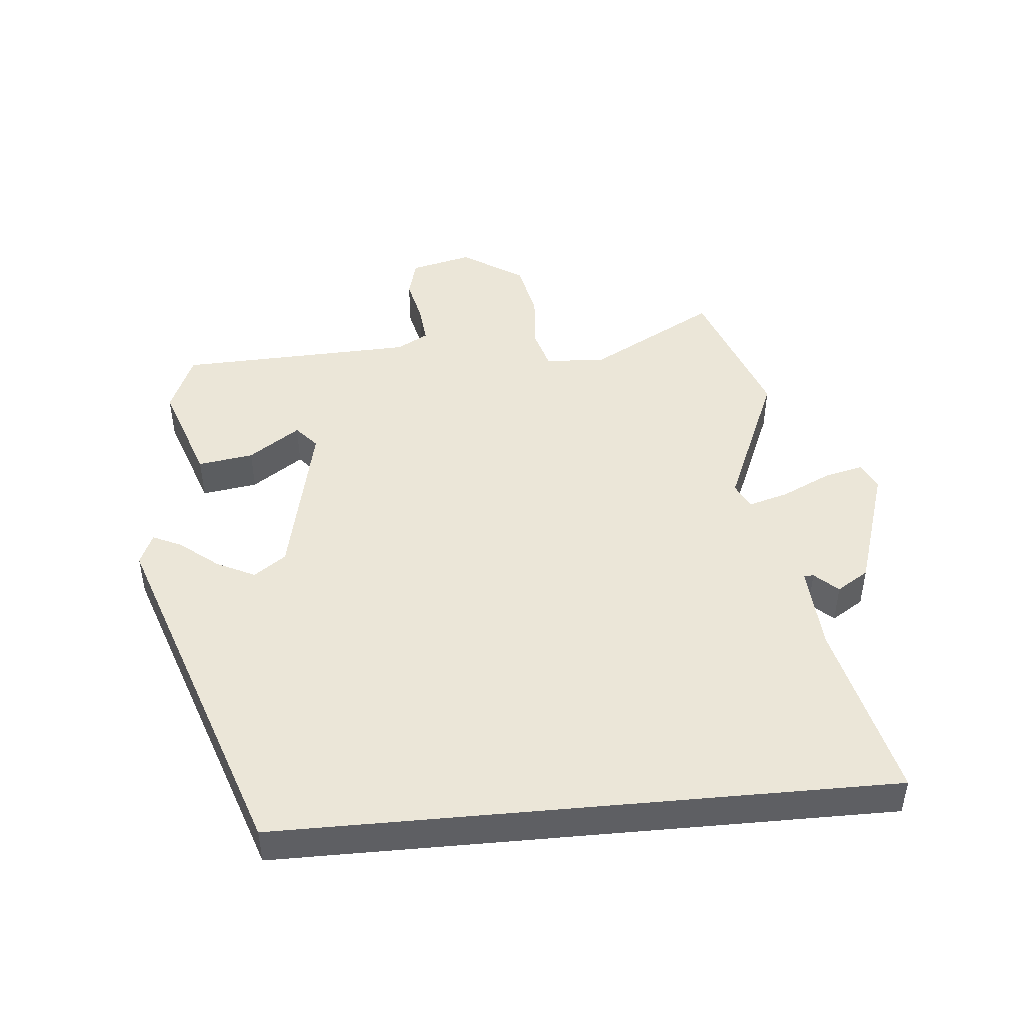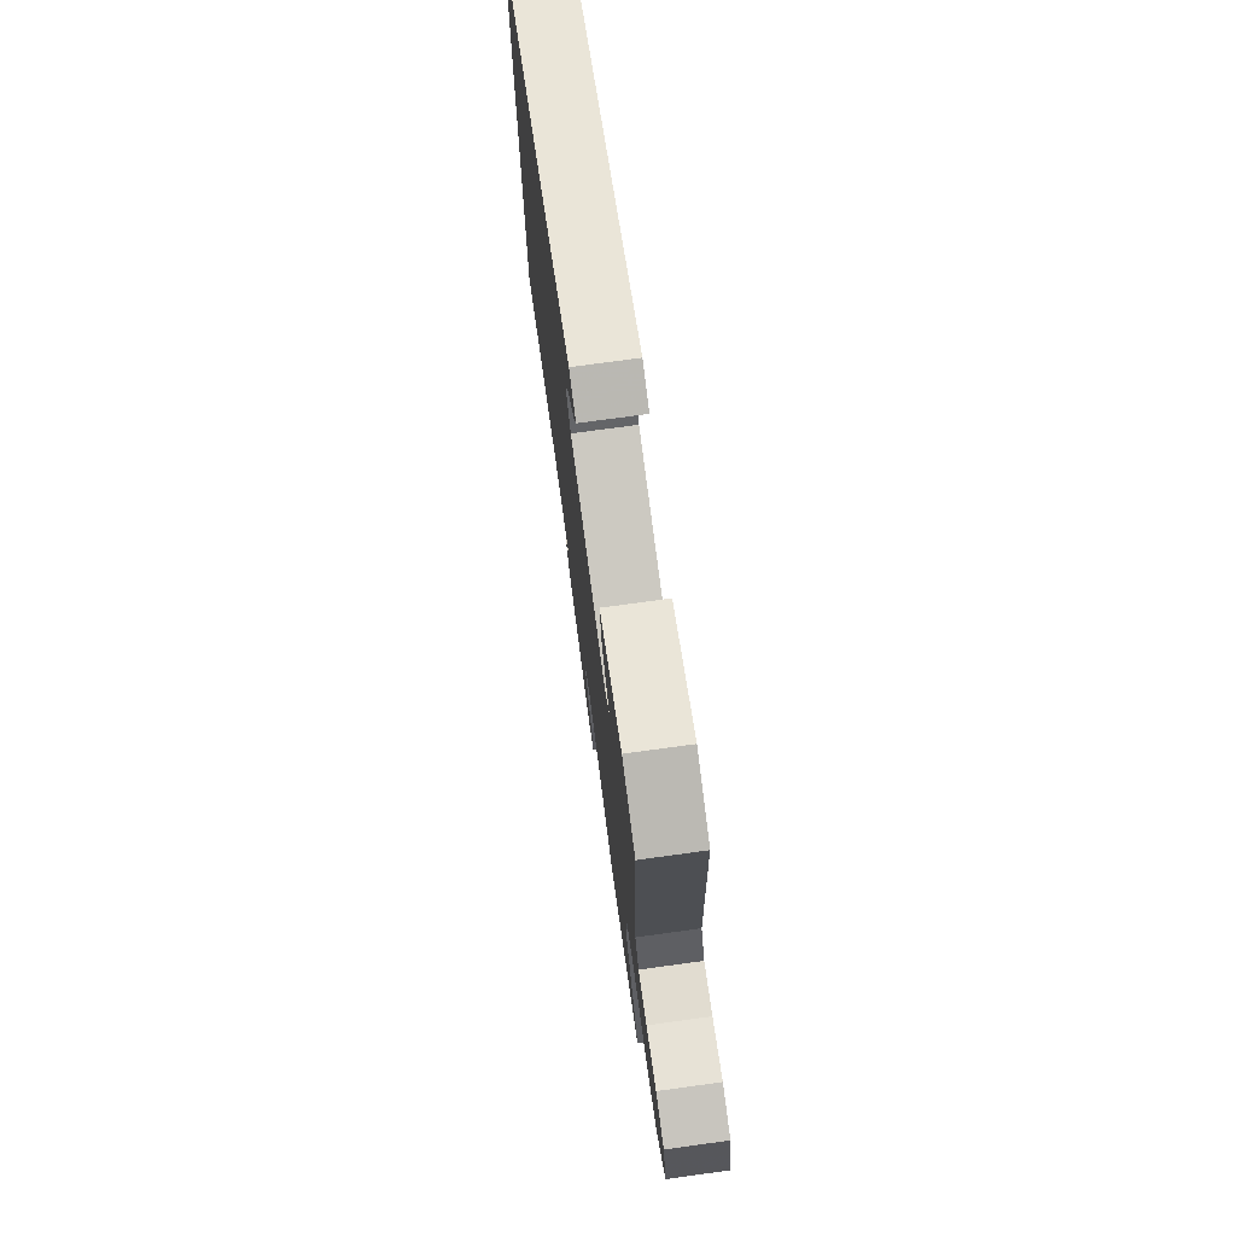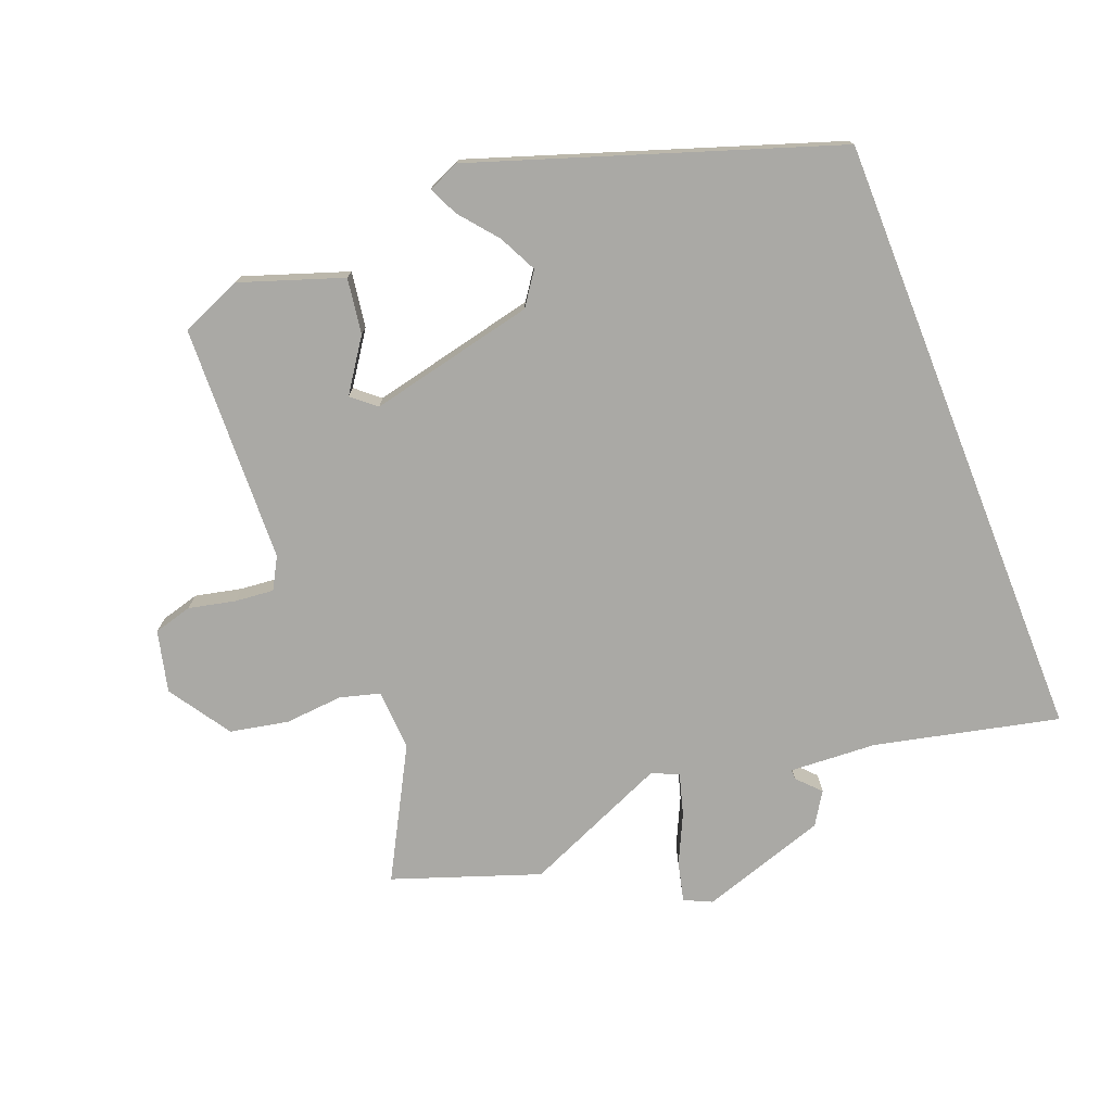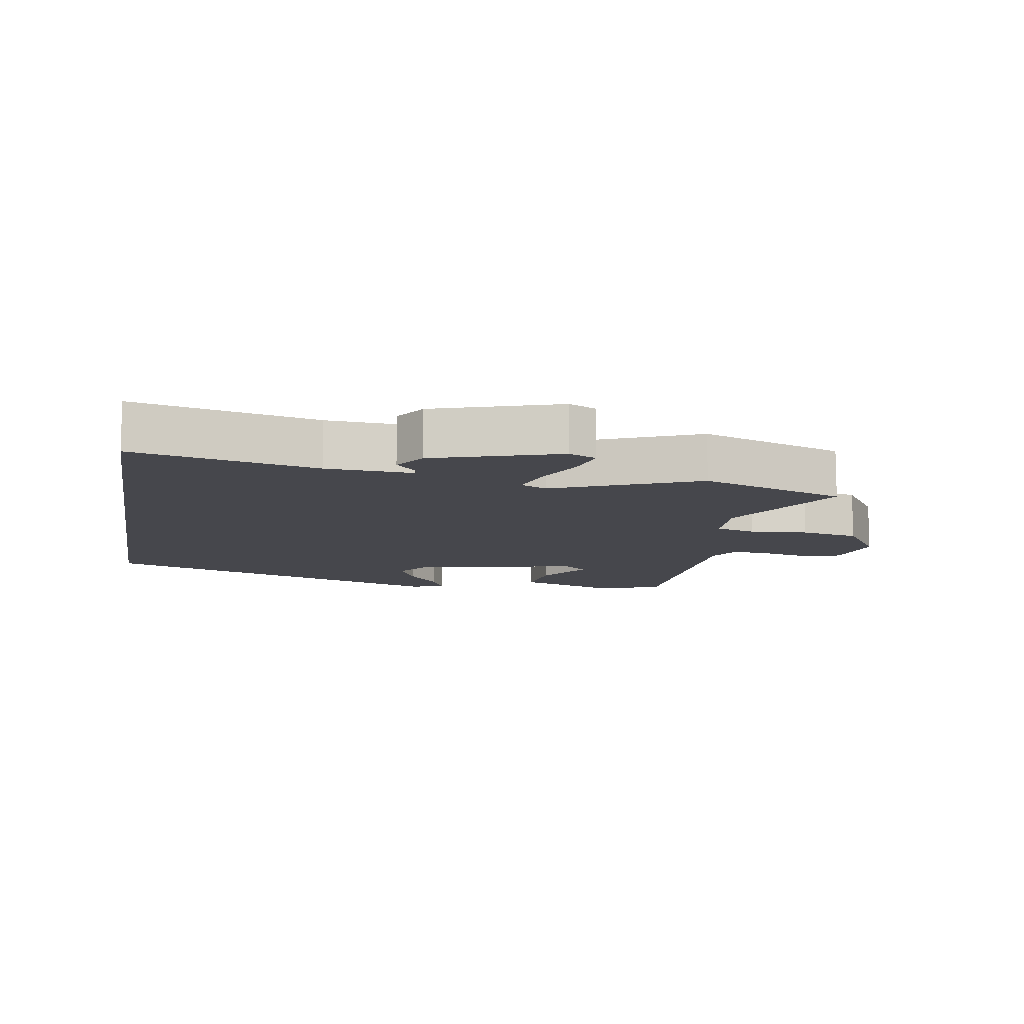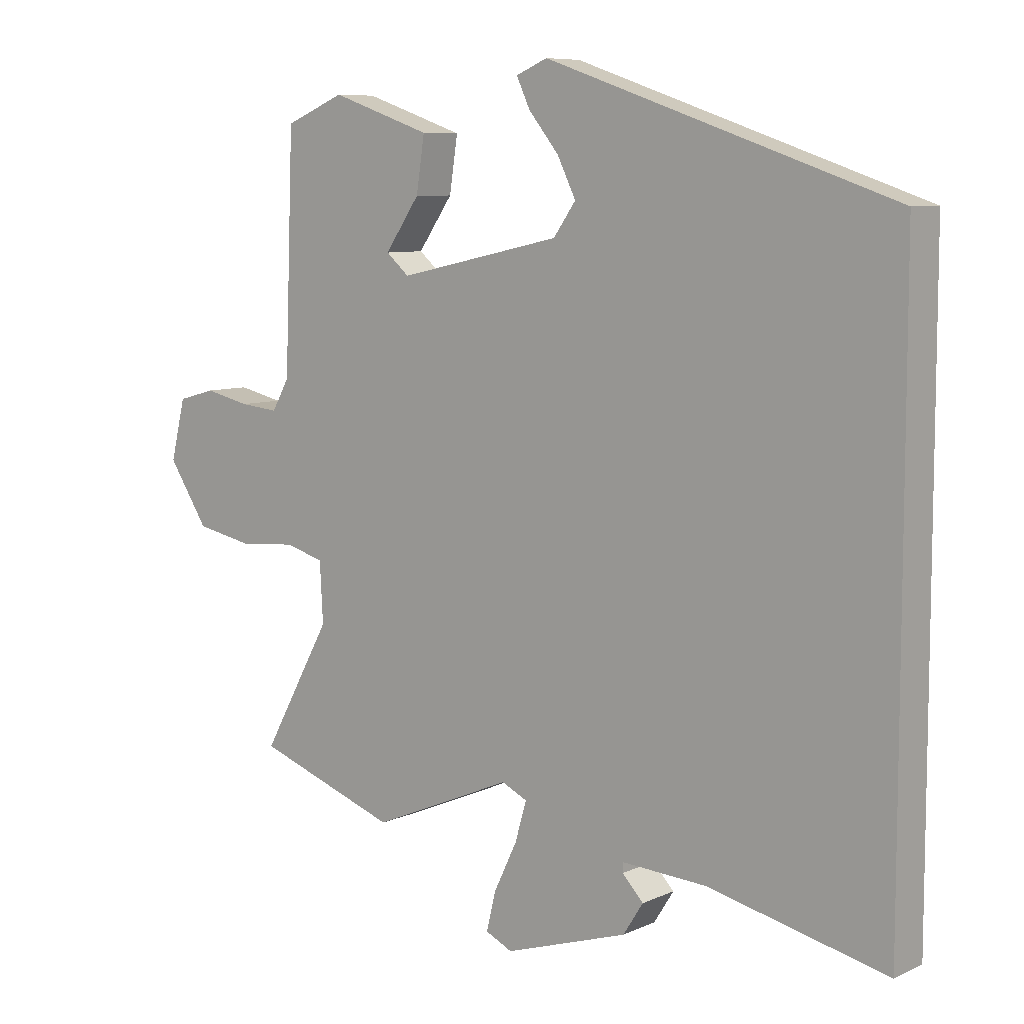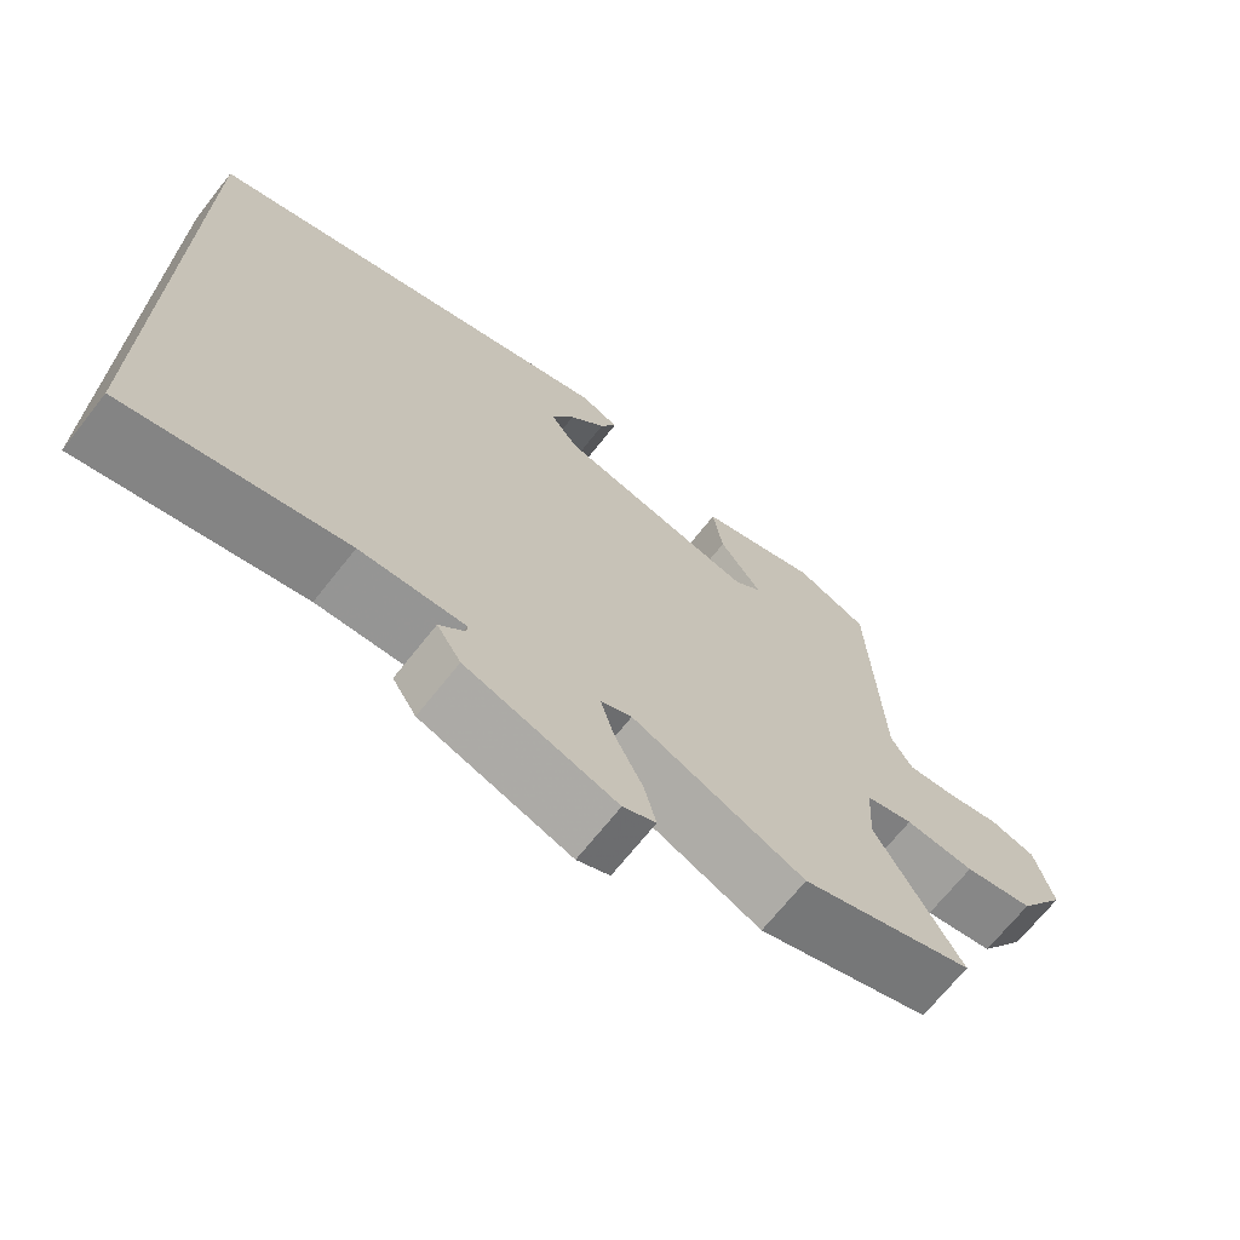
<metadata>
{"format":"obj","ext":"obj","renderer":"f3d","projection":"perspective","resolution":1024,"background":"white","views":[{"elev":46.1,"azim":84.7,"up":"+Y"},{"elev":74.8,"azim":-97.8,"up":"+Z"},{"elev":-75.3,"azim":21.6,"up":"+Y"},{"elev":-10.9,"azim":170.2,"up":"+Y"},{"elev":7.9,"azim":38.9,"up":"+Z"},{"elev":-69.3,"azim":141.6,"up":"+Z"}]}
</metadata>
<code>
v 0.5 0.07 -0.613
v 0.221 0.07 -0.548
v 0.088 0.07 -0.54
v 0.088 0.07 -0.555
v 0.121 0.07 -0.59
v 0.09 0.07 -0.639
v -0.103 0.07 -0.701
v -0.145 0.07 -0.681
v -0.13 0.07 -0.62
v -0.094 0.07 -0.545
v -0.076 0.07 -0.483
v -0.116 0.07 -0.464
v -0.337 0.07 -0.558
v -0.559 0.07 -0.479
v -0.451 0.07 -0.283
v -0.456 0.07 -0.19
v -0.517 0.07 -0.173
v -0.606 0.07 -0.18
v -0.695 0.07 -0.162
v -0.757 0.07 -0.067
v -0.734 0.07 0.027
v -0.675 0.07 0.043
v -0.604 0.07 0.027
v -0.544 0.07 0.021
v -0.517 0.07 0.069
v -0.503 0.07 0.432
v -0.41 0.07 0.471
v -0.254 0.07 0.417
v -0.267 0.07 0.332
v -0.321 0.07 0.254
v -0.285 0.07 0.223
v -0.03 0.07 0.279
v 0.005 0.07 0.328
v -0.024 0.07 0.387
v -0.071 0.07 0.445
v -0.092 0.07 0.49
v -0.043 0.07 0.511
v 0.5 0.07 0.325
v 0.5 0 -0.613
v 0.221 0 -0.548
v 0.088 0 -0.54
v 0.088 0 -0.555
v 0.121 0 -0.59
v 0.09 0 -0.639
v -0.103 0 -0.701
v -0.145 0 -0.681
v -0.13 0 -0.62
v -0.094 0 -0.545
v -0.076 0 -0.483
v -0.116 0 -0.464
v -0.337 0 -0.558
v -0.559 0 -0.479
v -0.451 0 -0.283
v -0.456 0 -0.19
v -0.517 0 -0.173
v -0.606 0 -0.18
v -0.695 0 -0.162
v -0.757 0 -0.067
v -0.734 0 0.027
v -0.675 0 0.043
v -0.604 0 0.027
v -0.544 0 0.021
v -0.517 0 0.069
v -0.503 0 0.432
v -0.41 0 0.471
v -0.254 0 0.417
v -0.267 0 0.332
v -0.321 0 0.254
v -0.285 0 0.223
v -0.03 0 0.279
v 0.005 0 0.328
v -0.024 0 0.387
v -0.071 0 0.445
v -0.092 0 0.49
v -0.043 0 0.511
v 0.5 0 0.325
f 36 37 38
f 35 36 38
f 34 35 38
f 33 34 38 1
f 32 33 1 2
f 31 32 2 3
f 30 31 3 4
f 28 29 30
f 27 28 30
f 26 27 30
f 25 26 30
f 24 25 30 4
f 4 5 6
f 24 4 6
f 23 24 6
f 21 22 23
f 20 21 23
f 19 20 23
f 18 19 23
f 17 18 23
f 16 17 23
f 12 13 14 15
f 11 12 15 16
f 8 9 10
f 7 8 10
f 6 7 10
f 6 10 11
f 23 6 11
f 11 16 23
f 76 75 74
f 76 74 73
f 76 73 72
f 39 76 72 71
f 40 39 71 70
f 41 40 70 69
f 42 41 69 68
f 68 67 66
f 68 66 65
f 68 65 64
f 68 64 63
f 42 68 63 62
f 44 43 42
f 44 42 62
f 44 62 61
f 61 60 59
f 61 59 58
f 61 58 57
f 61 57 56
f 61 56 55
f 61 55 54
f 53 52 51 50
f 54 53 50 49
f 48 47 46
f 48 46 45
f 48 45 44
f 49 48 44
f 49 44 61
f 61 54 49
f 1 39 40 2
f 2 40 41 3
f 3 41 42 4
f 4 42 43 5
f 5 43 44 6
f 6 44 45 7
f 7 45 46 8
f 8 46 47 9
f 9 47 48 10
f 10 48 49 11
f 11 49 50 12
f 12 50 51 13
f 13 51 52 14
f 14 52 53 15
f 15 53 54 16
f 16 54 55 17
f 17 55 56 18
f 18 56 57 19
f 19 57 58 20
f 20 58 59 21
f 21 59 60 22
f 22 60 61 23
f 23 61 62 24
f 24 62 63 25
f 25 63 64 26
f 26 64 65 27
f 27 65 66 28
f 28 66 67 29
f 29 67 68 30
f 30 68 69 31
f 31 69 70 32
f 32 70 71 33
f 33 71 72 34
f 34 72 73 35
f 35 73 74 36
f 36 74 75 37
f 37 75 76 38
f 38 76 39 1

</code>
